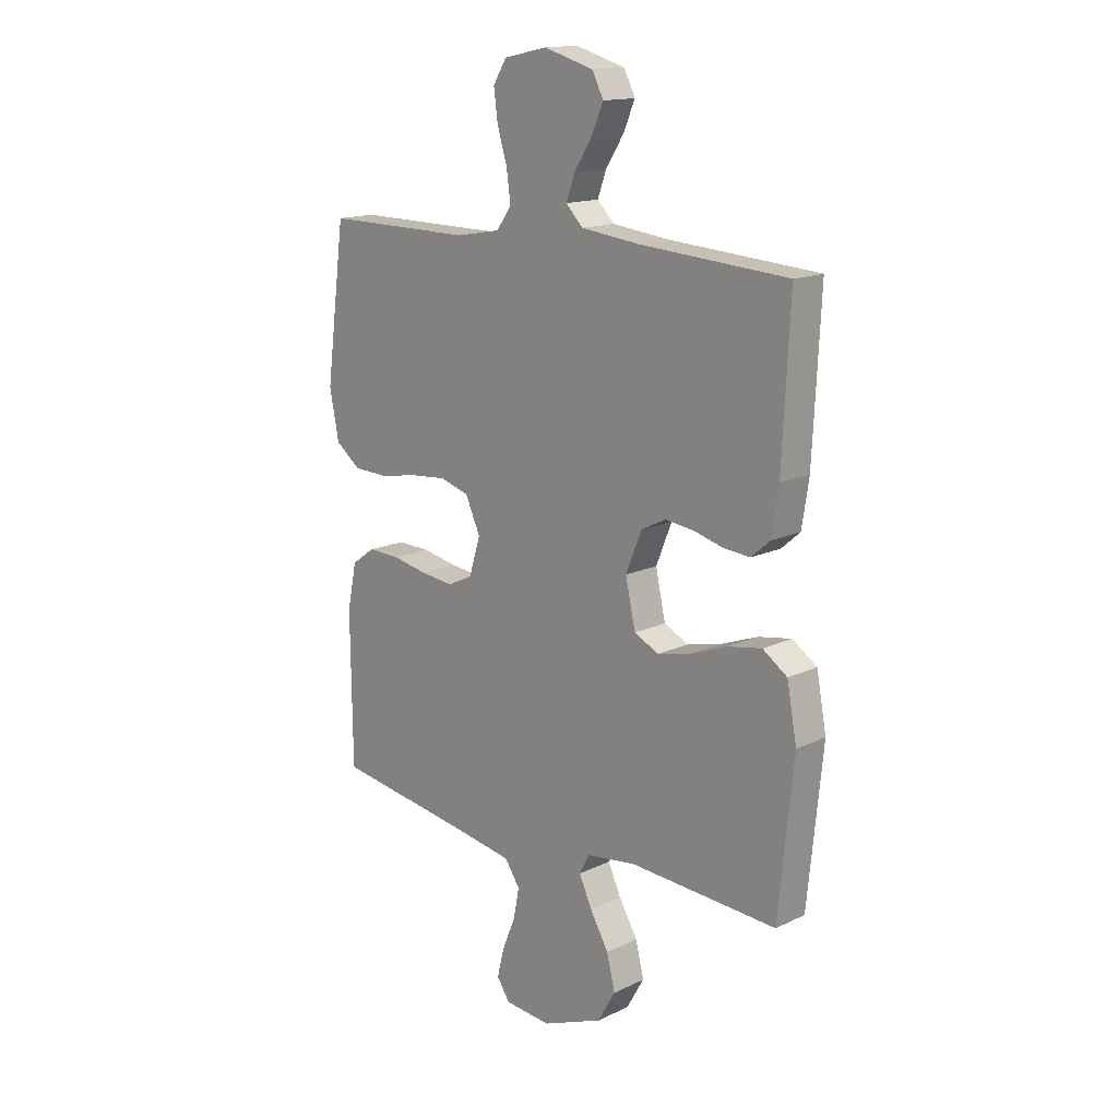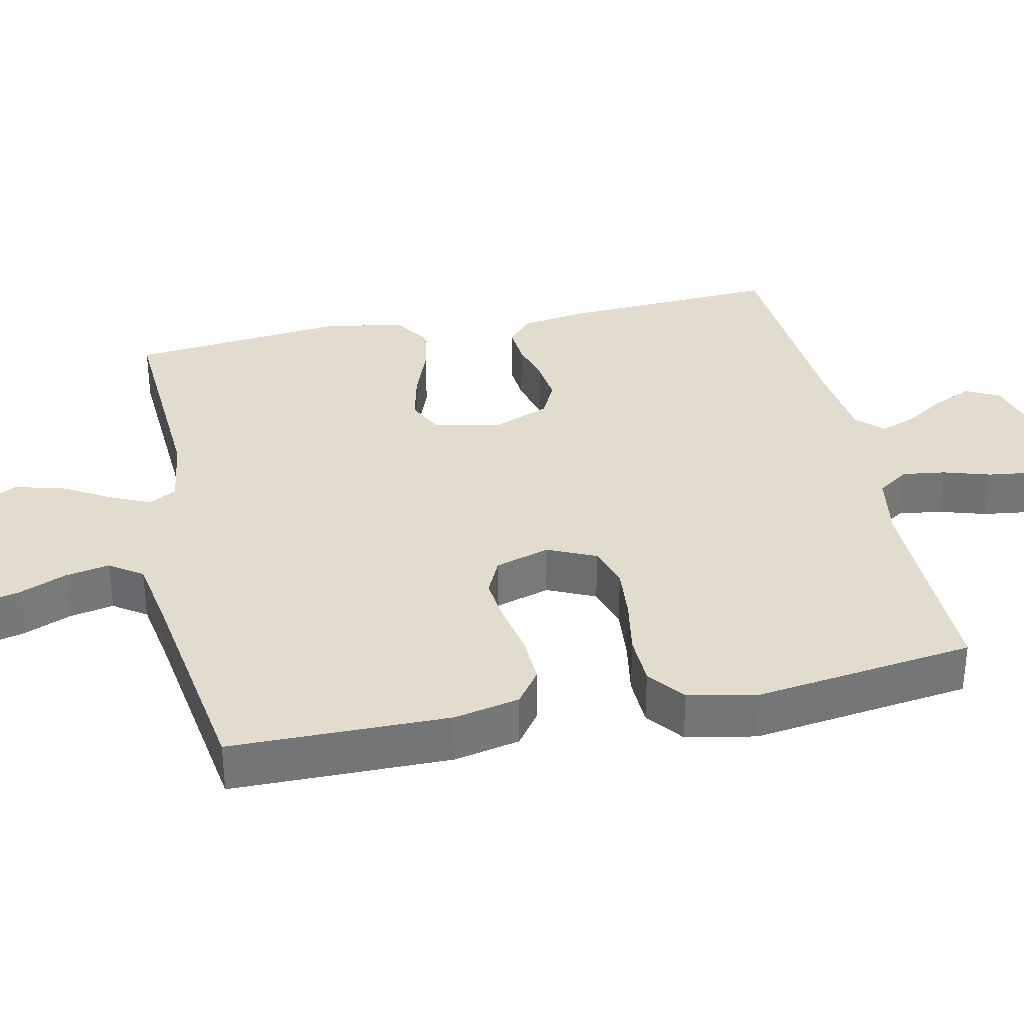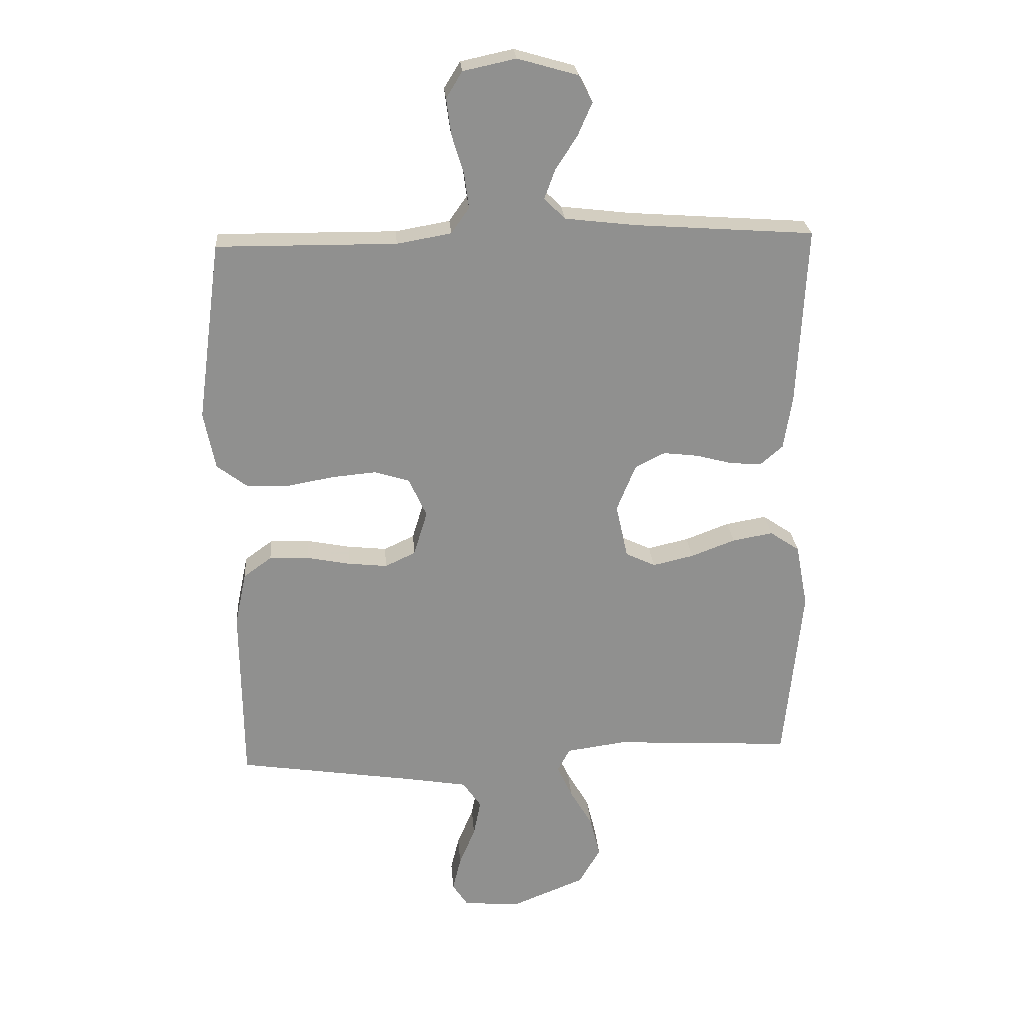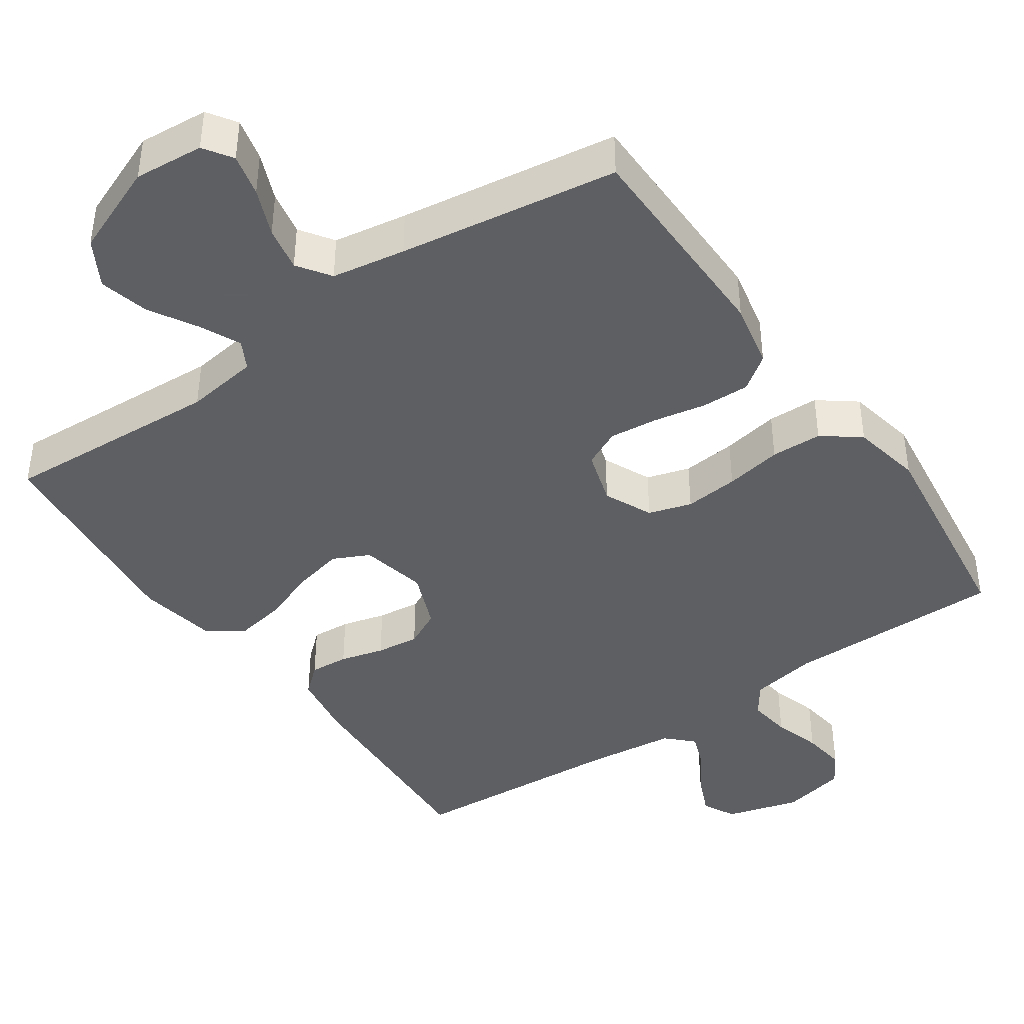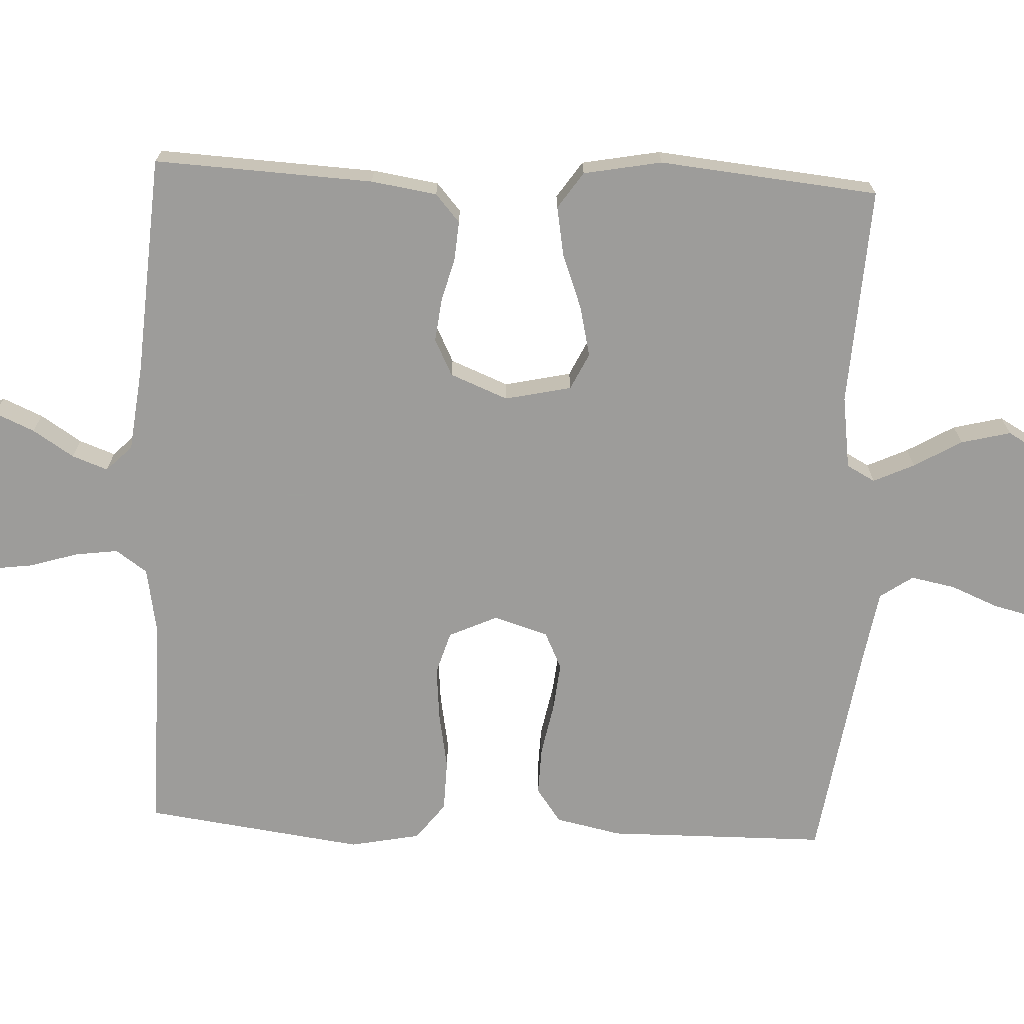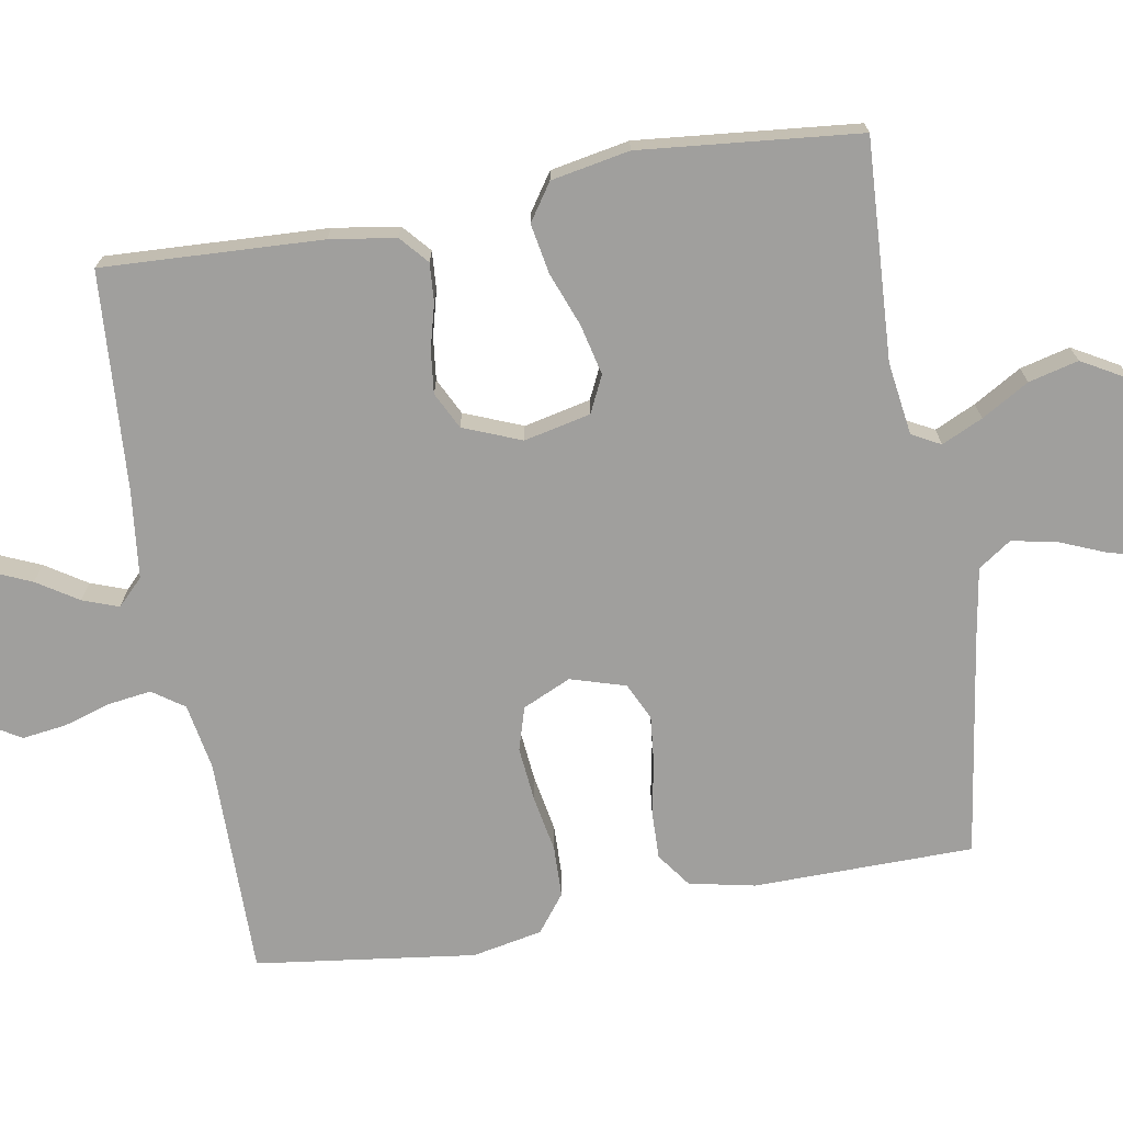
<metadata>
{"format":"obj","ext":"obj","renderer":"f3d","projection":"perspective","resolution":1024,"background":"white","views":[{"elev":15.3,"azim":45.0,"up":"+Z"},{"elev":34.0,"azim":-102.1,"up":"+Y"},{"elev":24.8,"azim":-4.3,"up":"+Z"},{"elev":-42.0,"azim":-145.2,"up":"+Y"},{"elev":-70.3,"azim":87.4,"up":"+Y"},{"elev":-71.4,"azim":100.0,"up":"+Y"}]}
</metadata>
<code>
v -0.5 0.07 -0.5
v -0.503 0.07 -0.2
v -0.484 0.07 -0.11
v -0.437 0.07 -0.076
v -0.371 0.07 -0.078
v -0.299 0.07 -0.092
v -0.233 0.07 -0.099
v -0.182 0.07 -0.075
v -0.159 0.07 0
v -0.189 0.07 0.066
v -0.248 0.07 0.084
v -0.322 0.07 0.077
v -0.4 0.07 0.063
v -0.47 0.07 0.065
v -0.521 0.07 0.104
v -0.54 0.07 0.2
v -0.5 0.07 0.5
v -0.2 0.07 0.498
v -0.109 0.07 0.514
v -0.079 0.07 0.557
v -0.087 0.07 0.616
v -0.107 0.07 0.681
v -0.115 0.07 0.741
v -0.088 0.07 0.785
v 0 0.07 0.804
v 0.101 0.07 0.775
v 0.124 0.07 0.73
v 0.1 0.07 0.675
v 0.064 0.07 0.619
v 0.046 0.07 0.57
v 0.081 0.07 0.535
v 0.2 0.07 0.521
v 0.5 0.07 0.5
v 0.485 0.07 0.2
v 0.471 0.07 0.11
v 0.433 0.07 0.077
v 0.38 0.07 0.081
v 0.32 0.07 0.097
v 0.261 0.07 0.104
v 0.211 0.07 0.079
v 0.179 0.07 0
v 0.199 0.07 -0.091
v 0.249 0.07 -0.115
v 0.318 0.07 -0.099
v 0.392 0.07 -0.071
v 0.46 0.07 -0.059
v 0.51 0.07 -0.093
v 0.53 0.07 -0.2
v 0.5 0.07 -0.5
v 0.2 0.07 -0.483
v 0.1 0.07 -0.497
v 0.079 0.07 -0.536
v 0.105 0.07 -0.592
v 0.143 0.07 -0.657
v 0.16 0.07 -0.725
v 0.124 0.07 -0.788
v 0 0.07 -0.838
v -0.095 0.07 -0.83
v -0.121 0.07 -0.791
v -0.107 0.07 -0.733
v -0.08 0.07 -0.668
v -0.068 0.07 -0.607
v -0.099 0.07 -0.562
v -0.2 0.07 -0.545
v -0.5 0 -0.5
v -0.503 0 -0.2
v -0.484 0 -0.11
v -0.437 0 -0.076
v -0.371 0 -0.078
v -0.299 0 -0.092
v -0.233 0 -0.099
v -0.182 0 -0.075
v -0.159 0 0
v -0.189 0 0.066
v -0.248 0 0.084
v -0.322 0 0.077
v -0.4 0 0.063
v -0.47 0 0.065
v -0.521 0 0.104
v -0.54 0 0.2
v -0.5 0 0.5
v -0.2 0 0.498
v -0.109 0 0.514
v -0.079 0 0.557
v -0.087 0 0.616
v -0.107 0 0.681
v -0.115 0 0.741
v -0.088 0 0.785
v 0 0 0.804
v 0.101 0 0.775
v 0.124 0 0.73
v 0.1 0 0.675
v 0.064 0 0.619
v 0.046 0 0.57
v 0.081 0 0.535
v 0.2 0 0.521
v 0.5 0 0.5
v 0.485 0 0.2
v 0.471 0 0.11
v 0.433 0 0.077
v 0.38 0 0.081
v 0.32 0 0.097
v 0.261 0 0.104
v 0.211 0 0.079
v 0.179 0 0
v 0.199 0 -0.091
v 0.249 0 -0.115
v 0.318 0 -0.099
v 0.392 0 -0.071
v 0.46 0 -0.059
v 0.51 0 -0.093
v 0.53 0 -0.2
v 0.5 0 -0.5
v 0.2 0 -0.483
v 0.1 0 -0.497
v 0.079 0 -0.536
v 0.105 0 -0.592
v 0.143 0 -0.657
v 0.16 0 -0.725
v 0.124 0 -0.788
v 0 0 -0.838
v -0.095 0 -0.83
v -0.121 0 -0.791
v -0.107 0 -0.733
v -0.08 0 -0.668
v -0.068 0 -0.607
v -0.099 0 -0.562
v -0.2 0 -0.545
f 59 60 61
f 58 59 61
f 57 58 61
f 56 57 61
f 55 56 61
f 54 55 61
f 53 54 61
f 52 53 61 62
f 51 52 62 63
f 48 49 50
f 47 48 50
f 46 47 50
f 45 46 50
f 44 45 50
f 43 44 50 51
f 51 63 64
f 43 51 64
f 42 43 64
f 36 37 38
f 35 36 38
f 34 35 38
f 33 34 38
f 32 33 38
f 31 32 38 39
f 30 31 39 40
f 27 28 29
f 26 27 29
f 25 26 29
f 24 25 29
f 23 24 29
f 22 23 29
f 21 22 29
f 20 21 29 30
f 30 40 41
f 20 30 41
f 19 20 41
f 16 17 18
f 15 16 18
f 14 15 18
f 13 14 18
f 12 13 18
f 11 12 18 19
f 4 5 6
f 3 4 6
f 2 3 6
f 1 2 6
f 64 1 6
f 64 6 7
f 42 64 7 8
f 41 42 8 9
f 10 11 19 41
f 9 10 41
f 125 124 123
f 125 123 122
f 125 122 121
f 125 121 120
f 125 120 119
f 125 119 118
f 125 118 117
f 126 125 117 116
f 127 126 116 115
f 114 113 112
f 114 112 111
f 114 111 110
f 114 110 109
f 114 109 108
f 115 114 108 107
f 128 127 115
f 128 115 107
f 128 107 106
f 102 101 100
f 102 100 99
f 102 99 98
f 102 98 97
f 102 97 96
f 103 102 96 95
f 104 103 95 94
f 93 92 91
f 93 91 90
f 93 90 89
f 93 89 88
f 93 88 87
f 93 87 86
f 93 86 85
f 94 93 85 84
f 105 104 94
f 105 94 84
f 105 84 83
f 82 81 80
f 82 80 79
f 82 79 78
f 82 78 77
f 82 77 76
f 83 82 76 75
f 70 69 68
f 70 68 67
f 70 67 66
f 70 66 65
f 70 65 128
f 71 70 128
f 72 71 128 106
f 73 72 106 105
f 105 83 75 74
f 105 74 73
f 1 65 66 2
f 2 66 67 3
f 3 67 68 4
f 4 68 69 5
f 5 69 70 6
f 6 70 71 7
f 7 71 72 8
f 8 72 73 9
f 9 73 74 10
f 10 74 75 11
f 11 75 76 12
f 12 76 77 13
f 13 77 78 14
f 14 78 79 15
f 15 79 80 16
f 16 80 81 17
f 17 81 82 18
f 18 82 83 19
f 19 83 84 20
f 20 84 85 21
f 21 85 86 22
f 22 86 87 23
f 23 87 88 24
f 24 88 89 25
f 25 89 90 26
f 26 90 91 27
f 27 91 92 28
f 28 92 93 29
f 29 93 94 30
f 30 94 95 31
f 31 95 96 32
f 32 96 97 33
f 33 97 98 34
f 34 98 99 35
f 35 99 100 36
f 36 100 101 37
f 37 101 102 38
f 38 102 103 39
f 39 103 104 40
f 40 104 105 41
f 41 105 106 42
f 42 106 107 43
f 43 107 108 44
f 44 108 109 45
f 45 109 110 46
f 46 110 111 47
f 47 111 112 48
f 48 112 113 49
f 49 113 114 50
f 50 114 115 51
f 51 115 116 52
f 52 116 117 53
f 53 117 118 54
f 54 118 119 55
f 55 119 120 56
f 56 120 121 57
f 57 121 122 58
f 58 122 123 59
f 59 123 124 60
f 60 124 125 61
f 61 125 126 62
f 62 126 127 63
f 63 127 128 64
f 64 128 65 1

</code>
